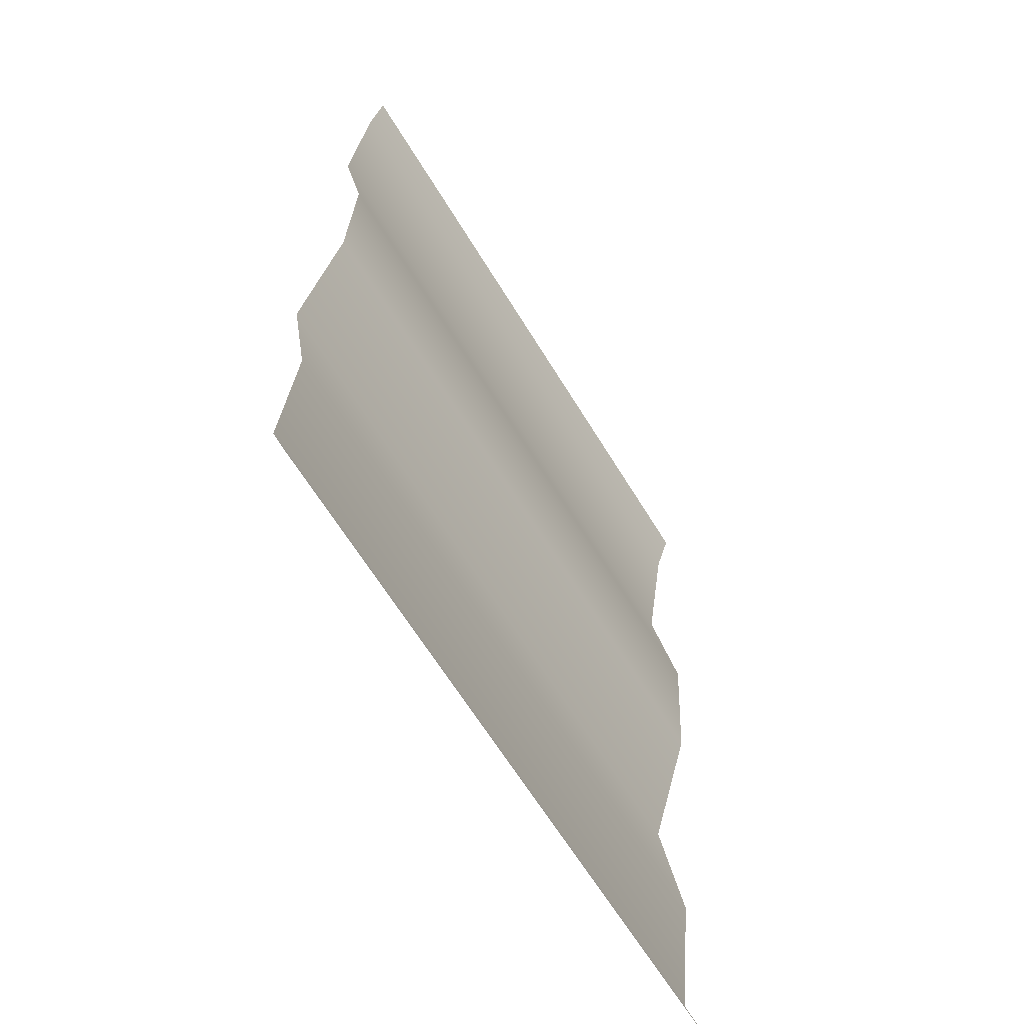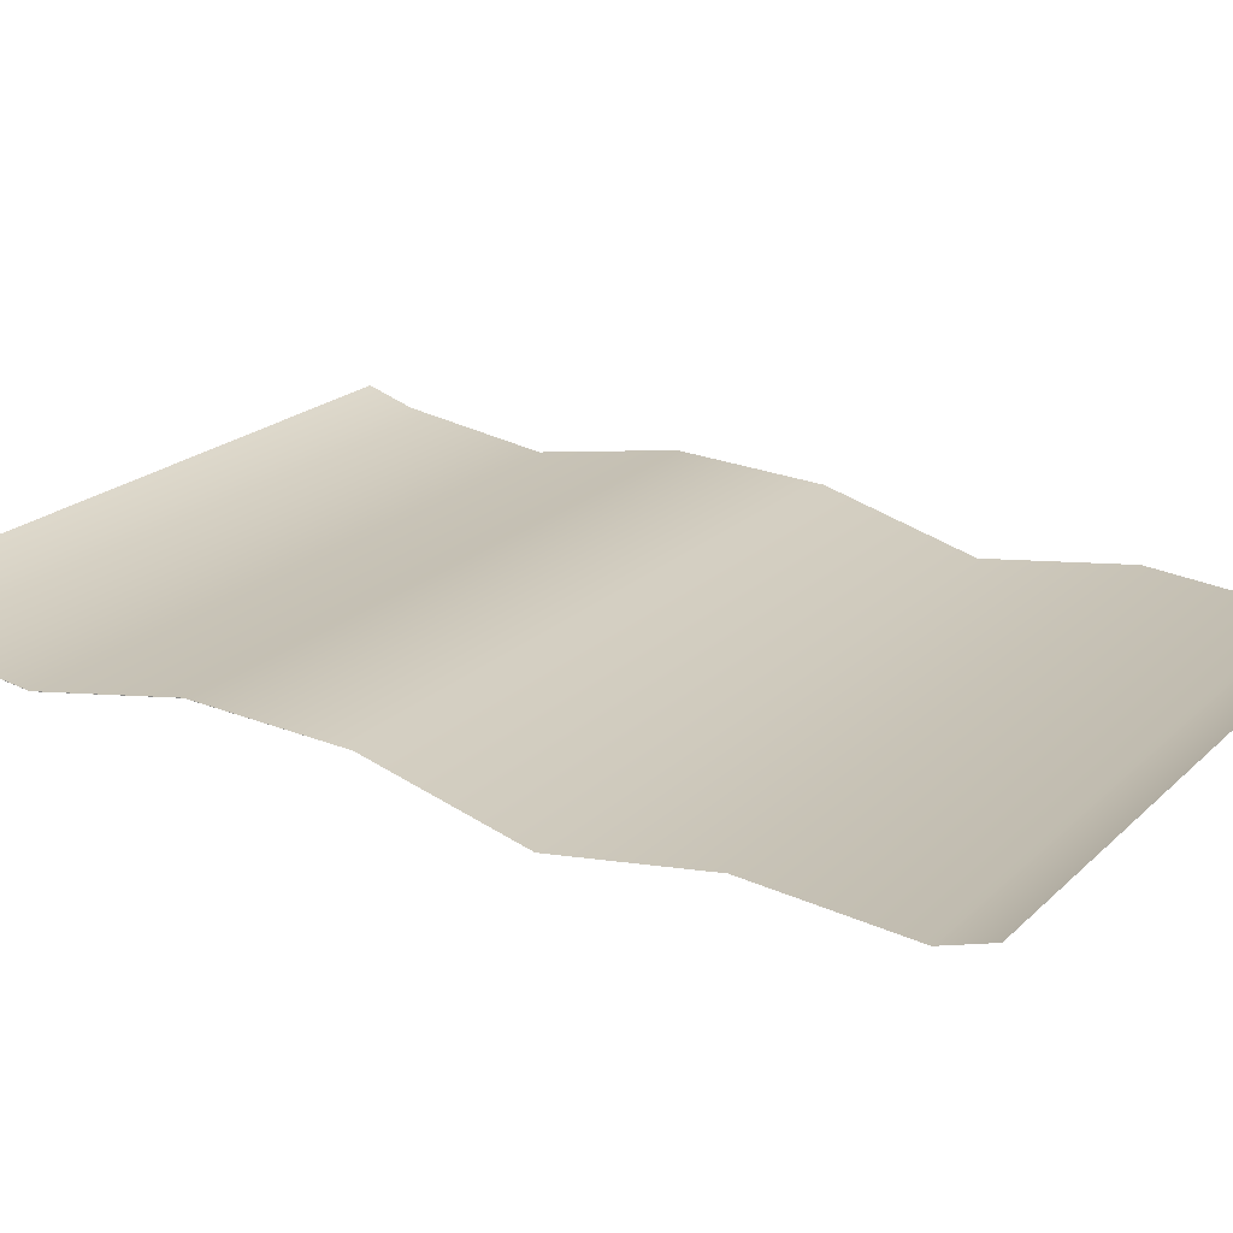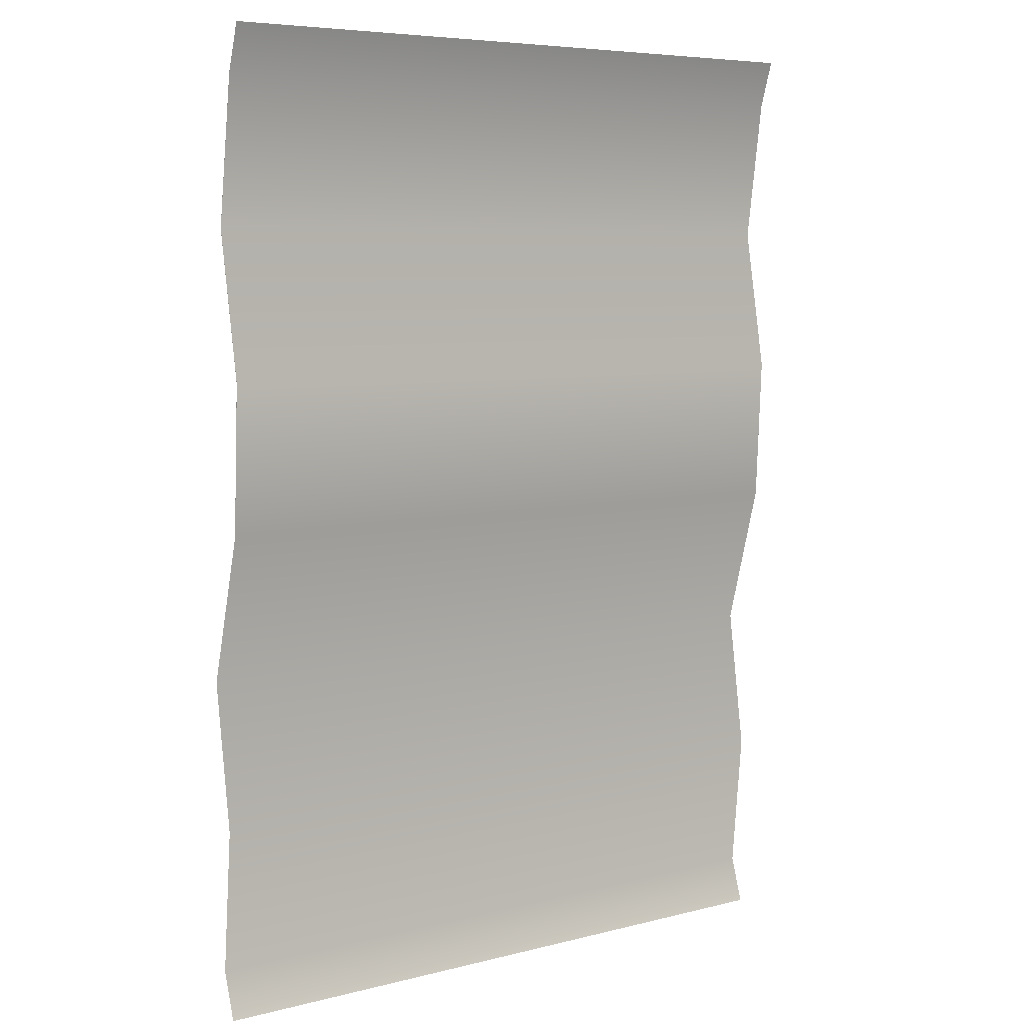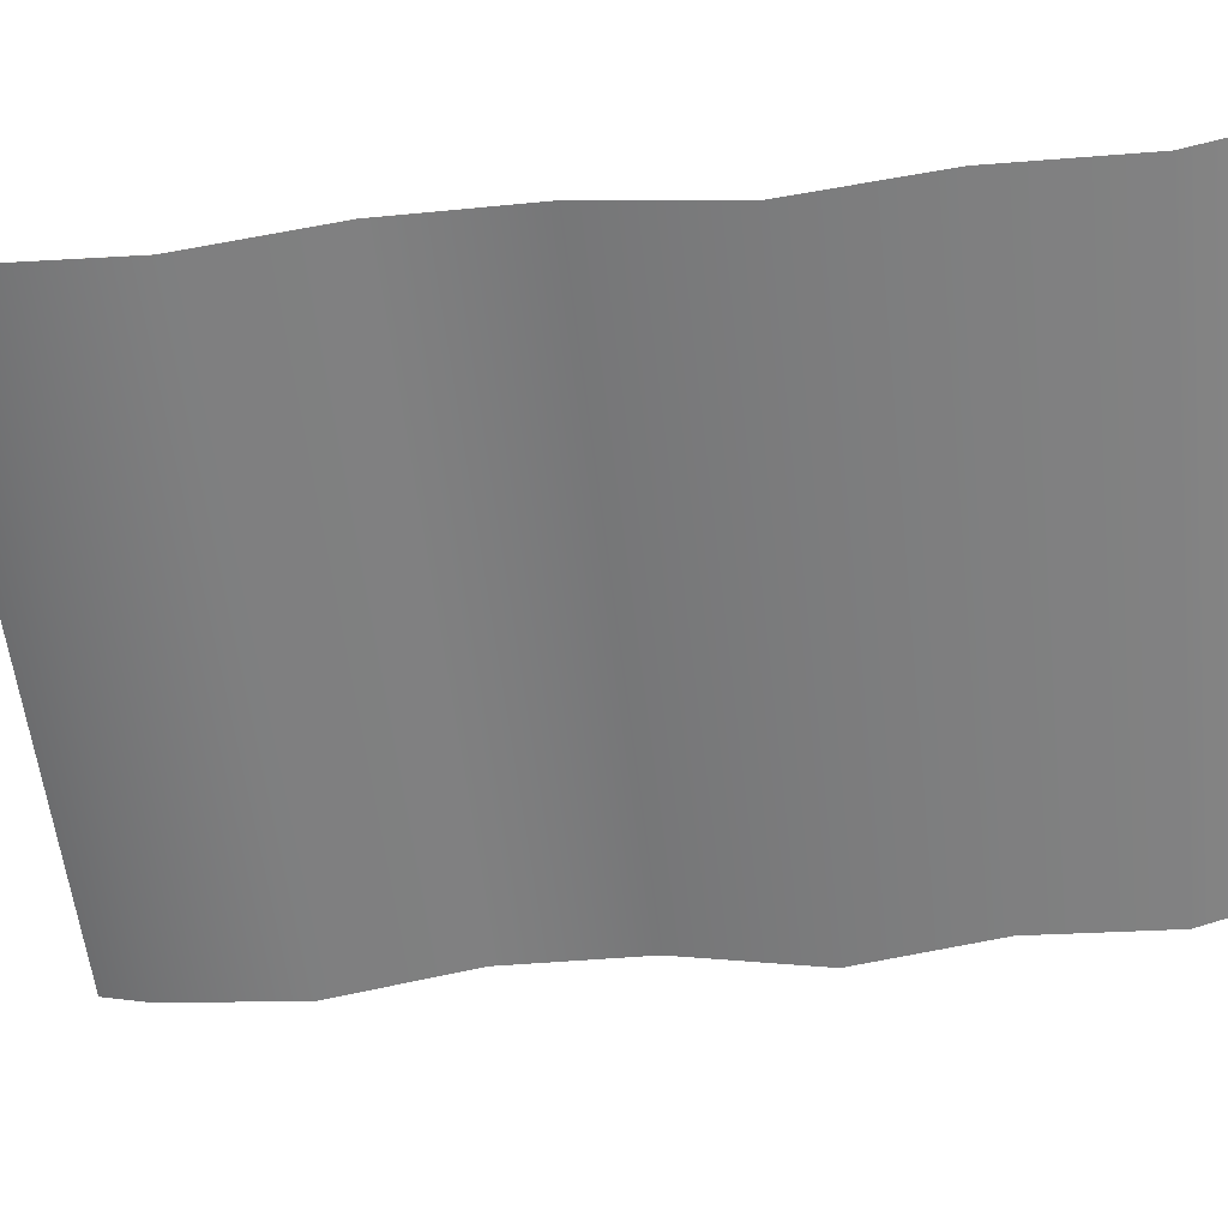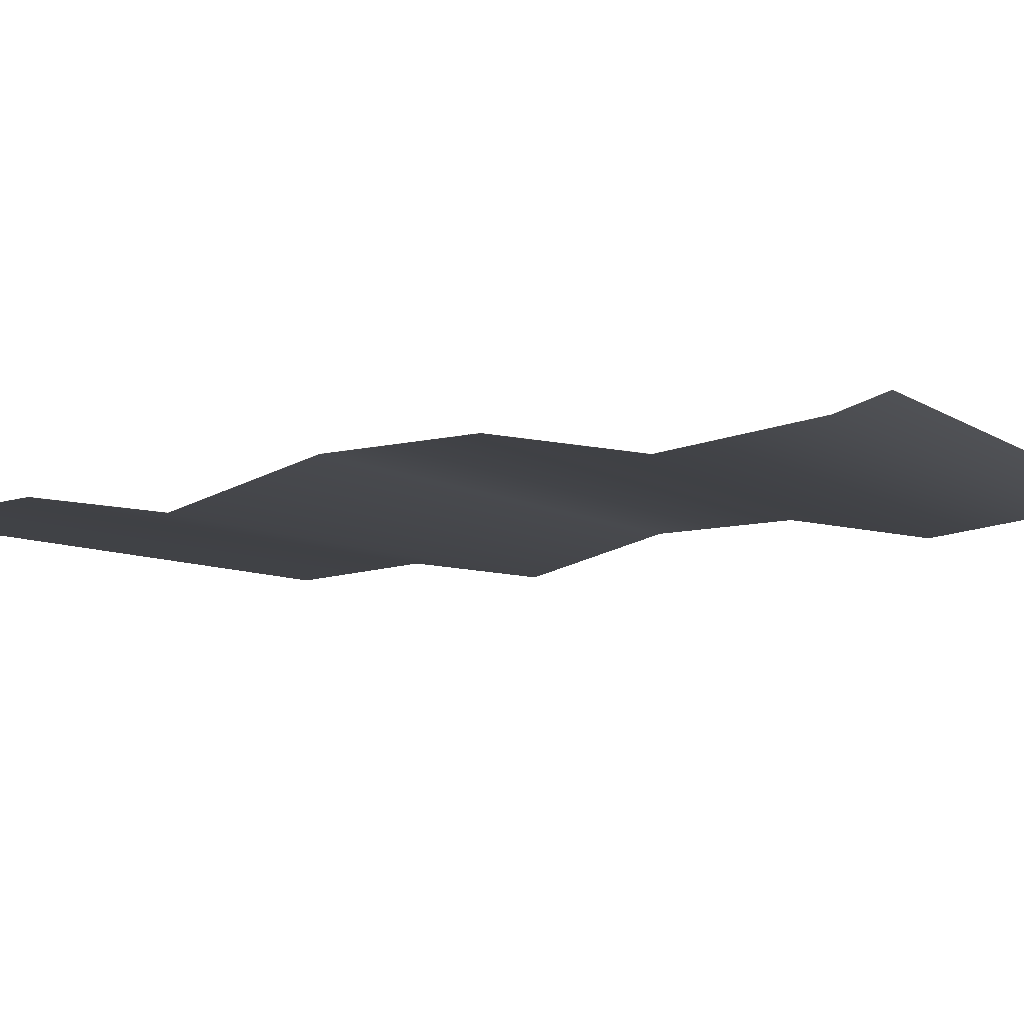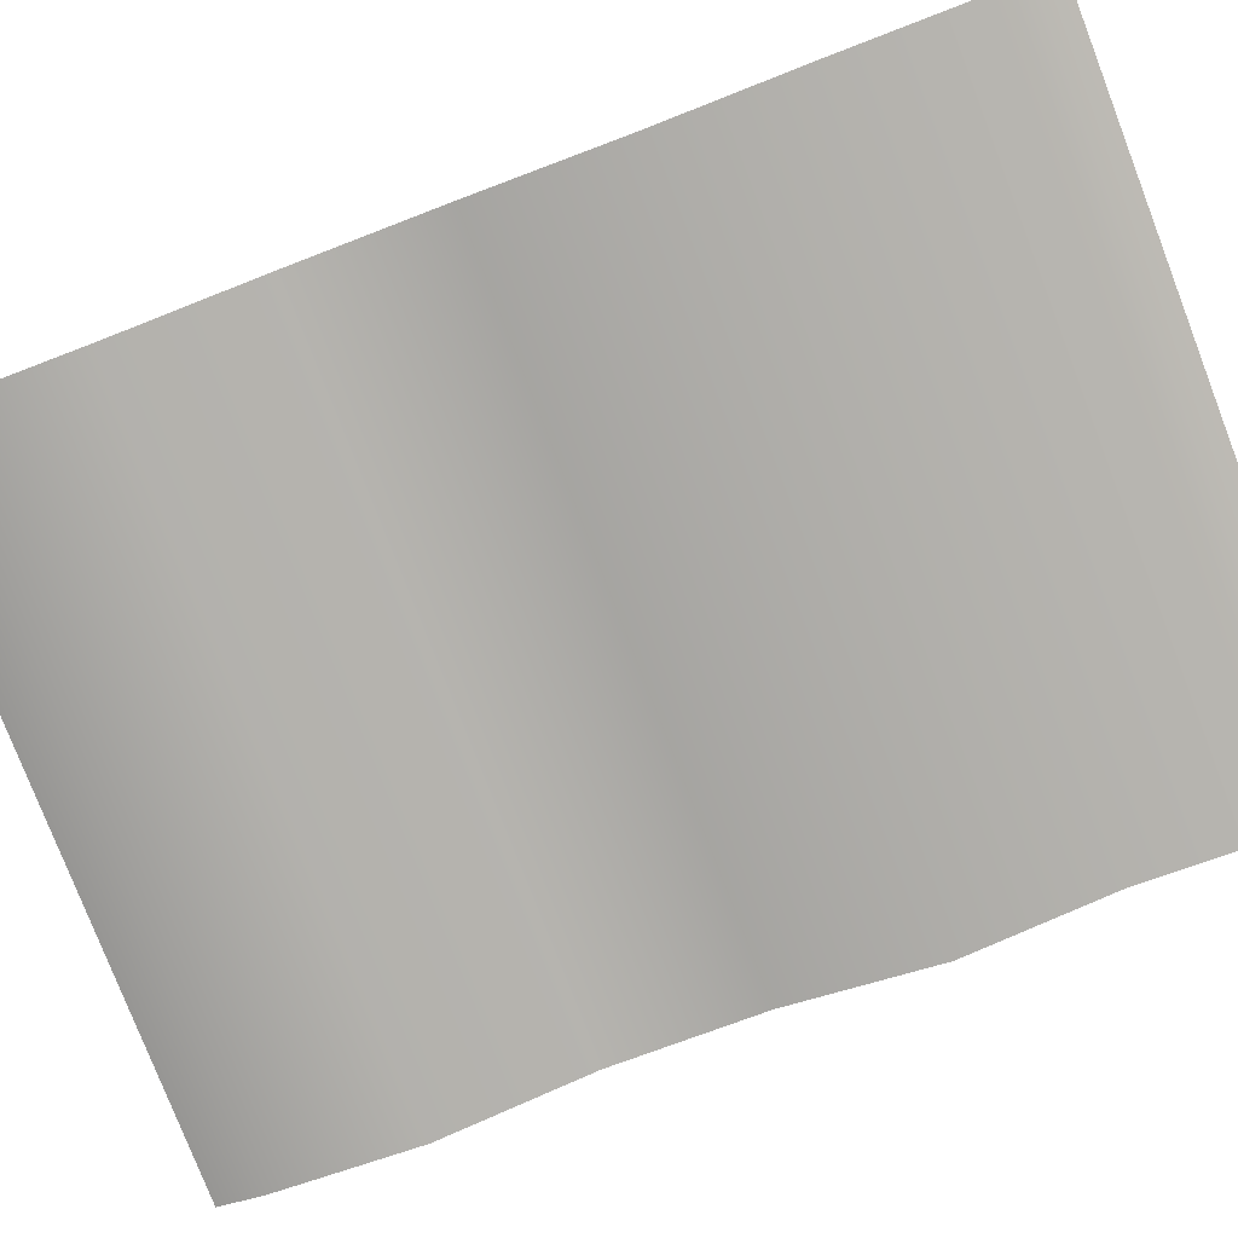
<metadata>
{"format":"obj","ext":"obj","renderer":"f3d","projection":"perspective","resolution":1024,"background":"white","views":[{"elev":-64.3,"azim":-58.6,"up":"+Y"},{"elev":20.6,"azim":-58.4,"up":"+Z"},{"elev":6.4,"azim":-37.3,"up":"+Y"},{"elev":-59.4,"azim":-83.3,"up":"+Z"},{"elev":-6.6,"azim":117.1,"up":"+Z"},{"elev":-78.7,"azim":-68.9,"up":"+Z"}]}
</metadata>
<code>
g Object003.003
v 1.144 -1.616 -0.01197
v -1.144 -1.616 -0.01152
v 1.144 -1.616 -0.01152
v -1.144 1.616 0.09903
v 1.144 1.616 0.09953
v -1.144 1.616 0.09953
v 1.144 0.4927 0.06934
v 1.144 0.4926 0.06985
v 1.144 0.981 -0.01726
v 1.144 0.981 -0.01726
v 1.144 0.9809 -0.01676
v 1.144 1.46 0.04975
v 1.144 1.46 0.05025
v 1.144 1.616 0.09903
v 1.144 1.46 0.05025
v 1.144 1.616 0.09953
v -1.144 -1.616 -0.01152
v 1.144 -1.616 -0.01197
v -1.144 -1.616 -0.01197
v 1.144 1.616 0.09953
v -1.144 1.616 0.09903
v 1.144 1.616 0.09903
v -1.144 0.9809 -0.01676
v -1.144 0.4927 0.06934
v -1.144 0.981 -0.01726
v -1.144 0.4926 0.06985
v -1.144 0.4927 0.06934
v -1.144 -0.000285 0.04544
v 1.144 0.4926 0.06985
v 1.144 0.4927 0.06934
v 1.144 -0.0002825 0.04594
v 1.144 -0.0002831 0.04544
v -1.144 1.46 0.05025
v -1.144 1.46 0.04975
v -1.144 1.616 0.09953
v -1.144 1.616 0.09903
v -1.144 0.9809 -0.01676
v -1.144 0.981 -0.01726
v -1.144 1.46 0.05025
v -1.144 1.46 0.04975
v 1.144 -1.461 -0.0608
v 1.144 -1.461 -0.06126
v 1.144 -1.616 -0.01152
v 1.144 -1.616 -0.01197
v 1.144 -0.9815 -0.01674
v 1.144 -0.9816 -0.01722
v 1.144 -1.461 -0.0608
v 1.144 -1.461 -0.06126
v 1.144 -0.4932 -0.08826
v 1.144 -0.4933 -0.08875
v 1.144 -0.9815 -0.01674
v 1.144 -0.9816 -0.01722
v 1.144 -0.0002825 0.04594
v 1.144 -0.0002831 0.04544
v 1.144 -0.4932 -0.08826
v 1.144 -0.4933 -0.08875
v 1.144 1.616 0.09953
v -1.144 1.46 0.05025
v -1.144 1.616 0.09953
v 1.144 1.46 0.05025
v -1.144 0.9809 -0.01676
v 1.144 0.9809 -0.01676
v -1.144 0.4926 0.06985
v 1.144 0.4926 0.06985
v -1.144 -0.0002834 0.04594
v 1.144 -0.0002825 0.04594
v -1.144 -0.4932 -0.08826
v 1.144 -0.4932 -0.08826
v -1.144 -0.9815 -0.01674
v 1.144 -0.9815 -0.01674
v -1.144 -1.461 -0.0608
v 1.144 -1.461 -0.0608
v -1.144 -1.616 -0.01152
v 1.144 -1.616 -0.01152
v -1.144 1.616 0.09903
v 1.144 1.46 0.04975
v 1.144 1.616 0.09903
v -1.144 1.46 0.04975
v 1.144 0.981 -0.01726
v -1.144 0.981 -0.01726
v 1.144 0.4927 0.06934
v -1.144 0.4927 0.06934
v 1.144 -0.0002831 0.04544
v -1.144 -0.000285 0.04544
v 1.144 -0.4933 -0.08875
v -1.144 -0.4933 -0.08875
v 1.144 -0.9816 -0.01722
v -1.144 -0.9816 -0.01722
v 1.144 -1.461 -0.06126
v -1.144 -1.461 -0.06126
v 1.144 -1.616 -0.01197
v -1.144 -1.616 -0.01197
g Object003.003_0
f 3 2 1
f 6 5 4
f 9 8 7
f 11 8 10
f 12 11 10
f 13 11 12
f 14 13 12
f 16 15 14
f 19 18 17
f 22 21 20
f 25 24 23
f 23 27 26
f 28 26 27
f 31 30 29
f 32 30 31
f 35 34 33
f 36 34 35
f 39 38 37
f 40 38 39
f 43 42 41
f 44 42 43
f 47 46 45
f 48 46 47
f 51 50 49
f 52 50 51
f 55 54 53
f 56 54 55
f 59 58 57
f 57 58 60
f 58 61 60
f 60 61 62
f 61 63 62
f 62 63 64
f 63 65 64
f 64 65 66
f 65 67 66
f 66 67 68
f 69 68 67
f 70 68 69
f 71 70 69
f 72 70 71
f 73 72 71
f 74 72 73
f 77 76 75
f 75 76 78
f 76 79 78
f 78 79 80
f 79 81 80
f 80 81 82
f 81 83 82
f 82 83 84
f 83 85 84
f 84 85 86
f 87 86 85
f 88 86 87
f 89 88 87
f 90 88 89
f 91 90 89
f 92 90 91

</code>
